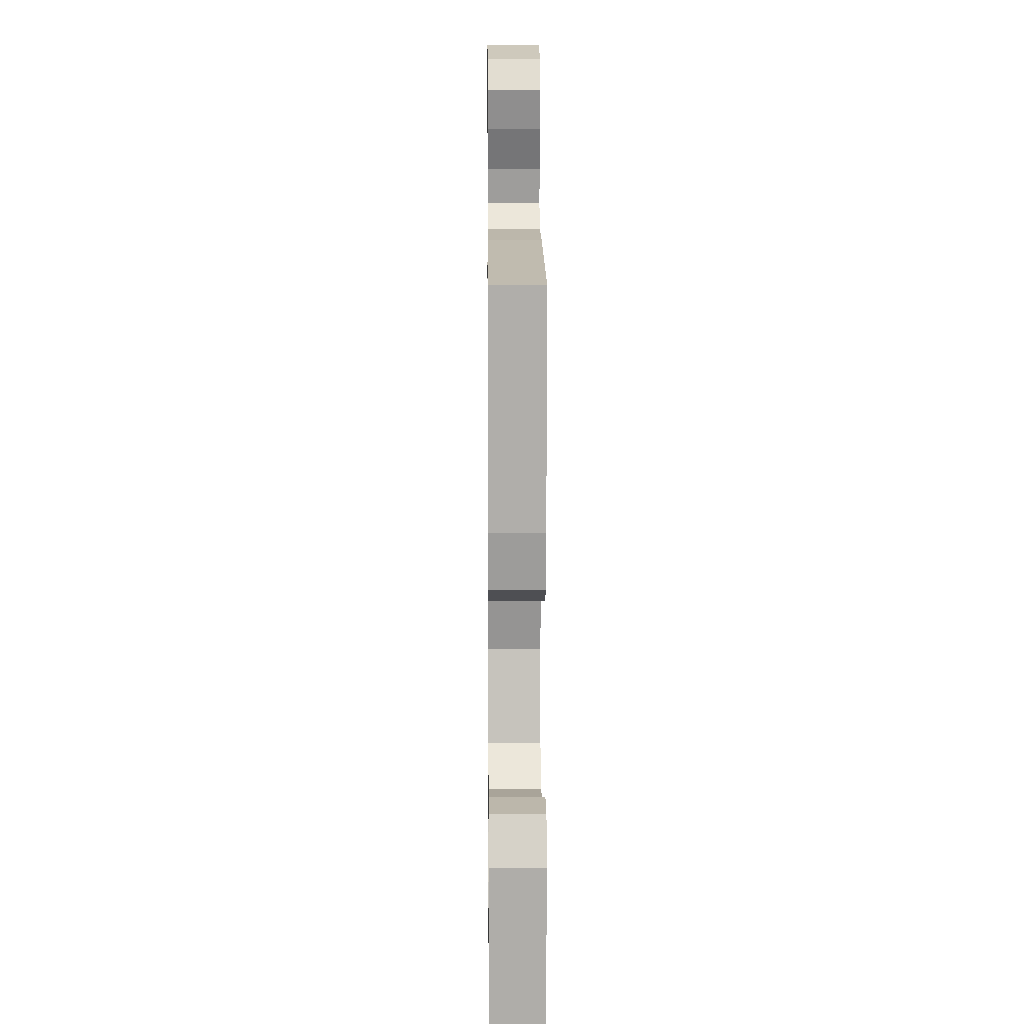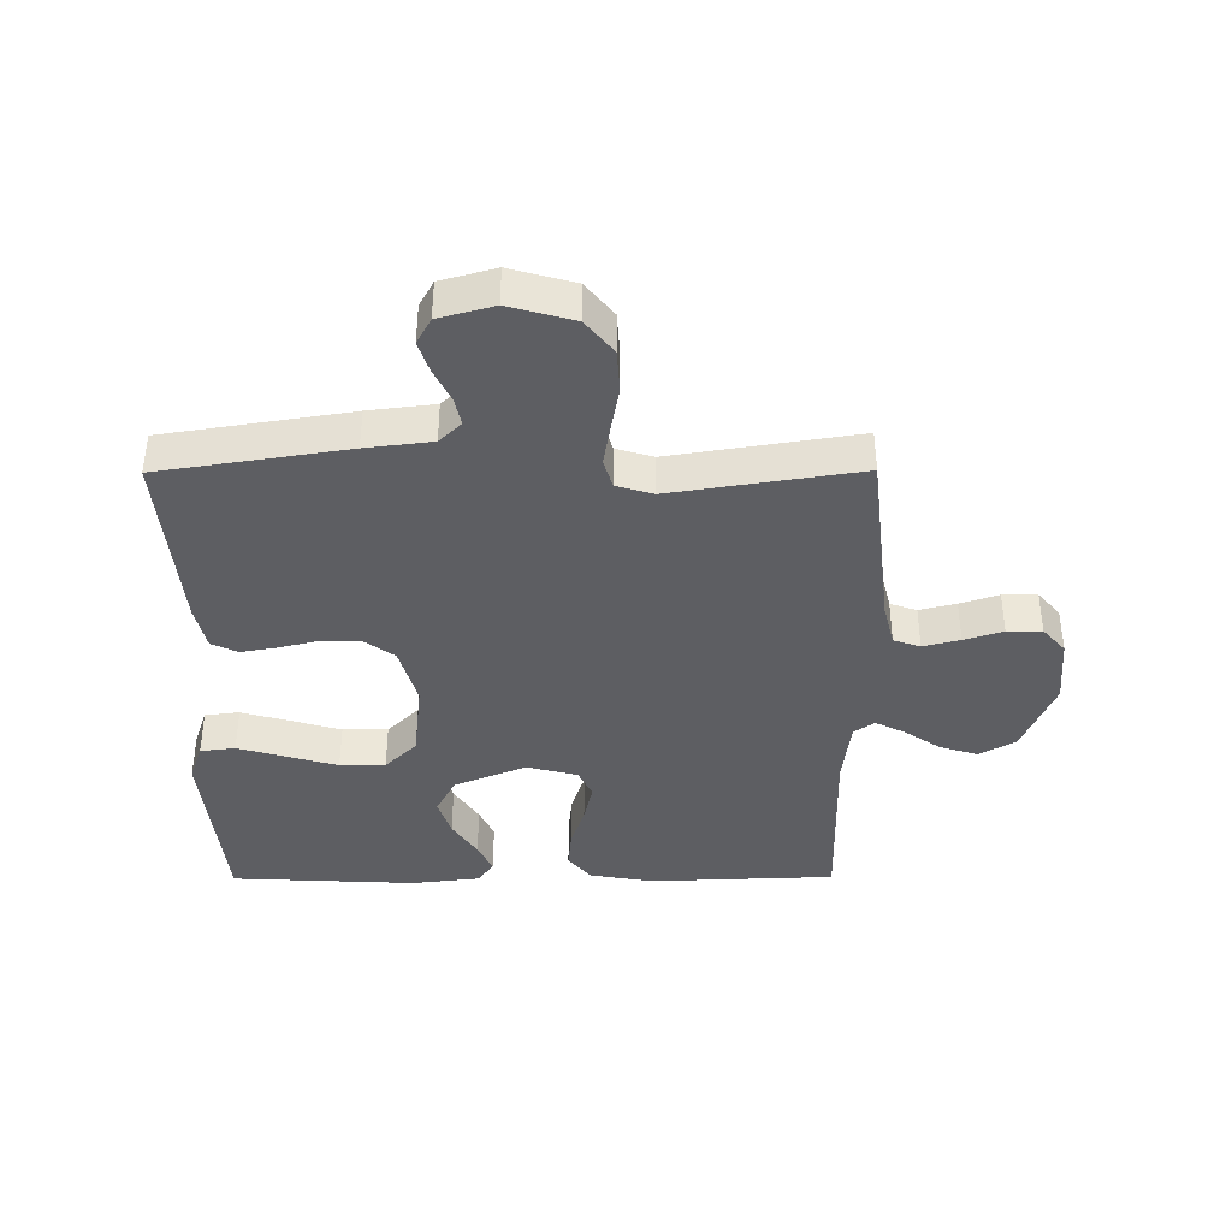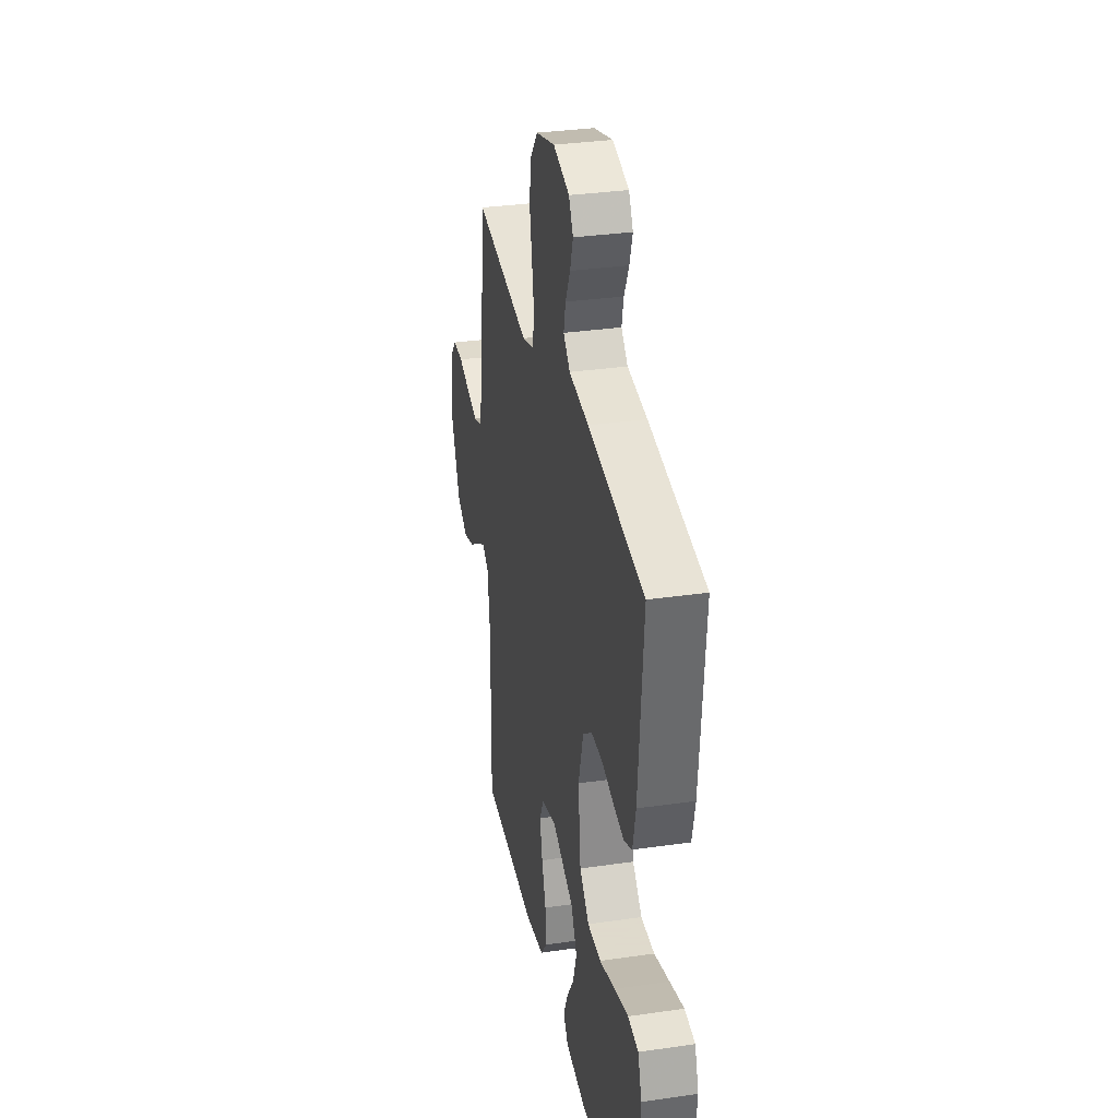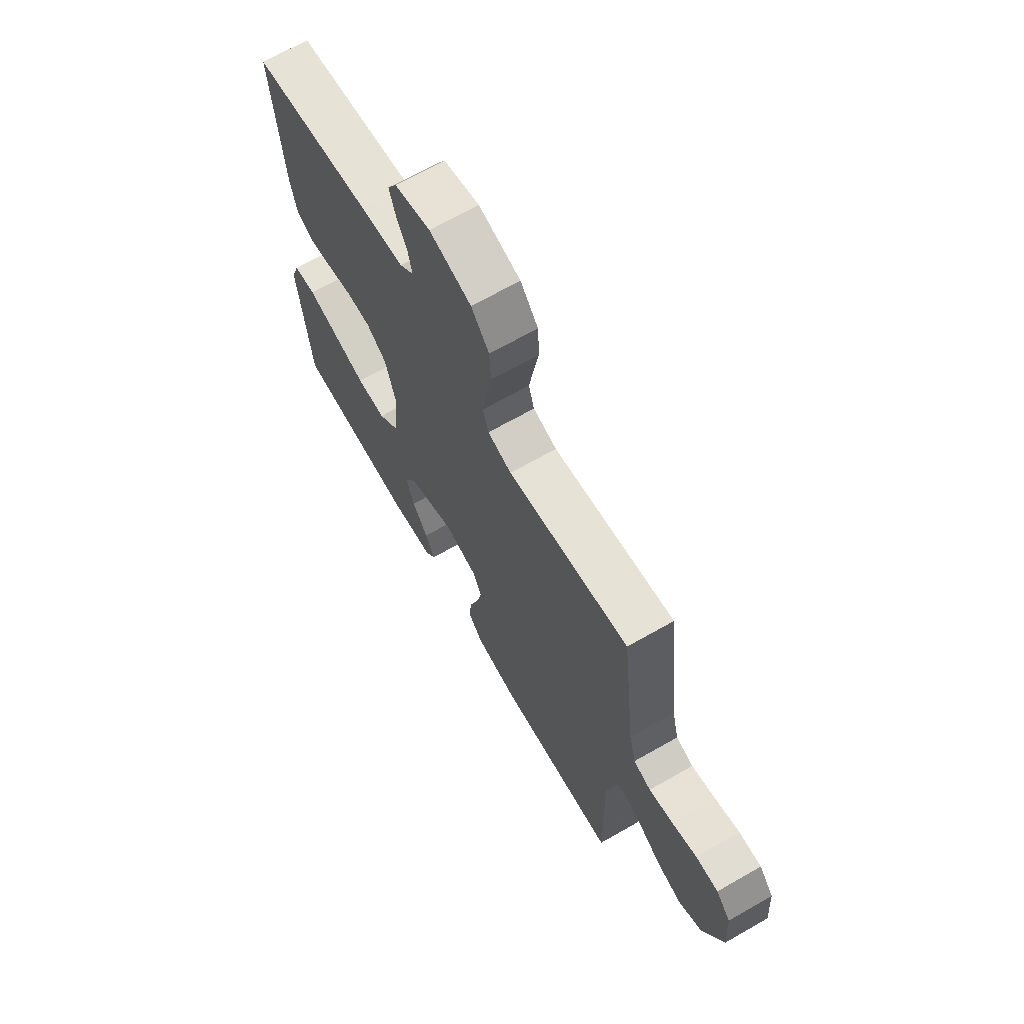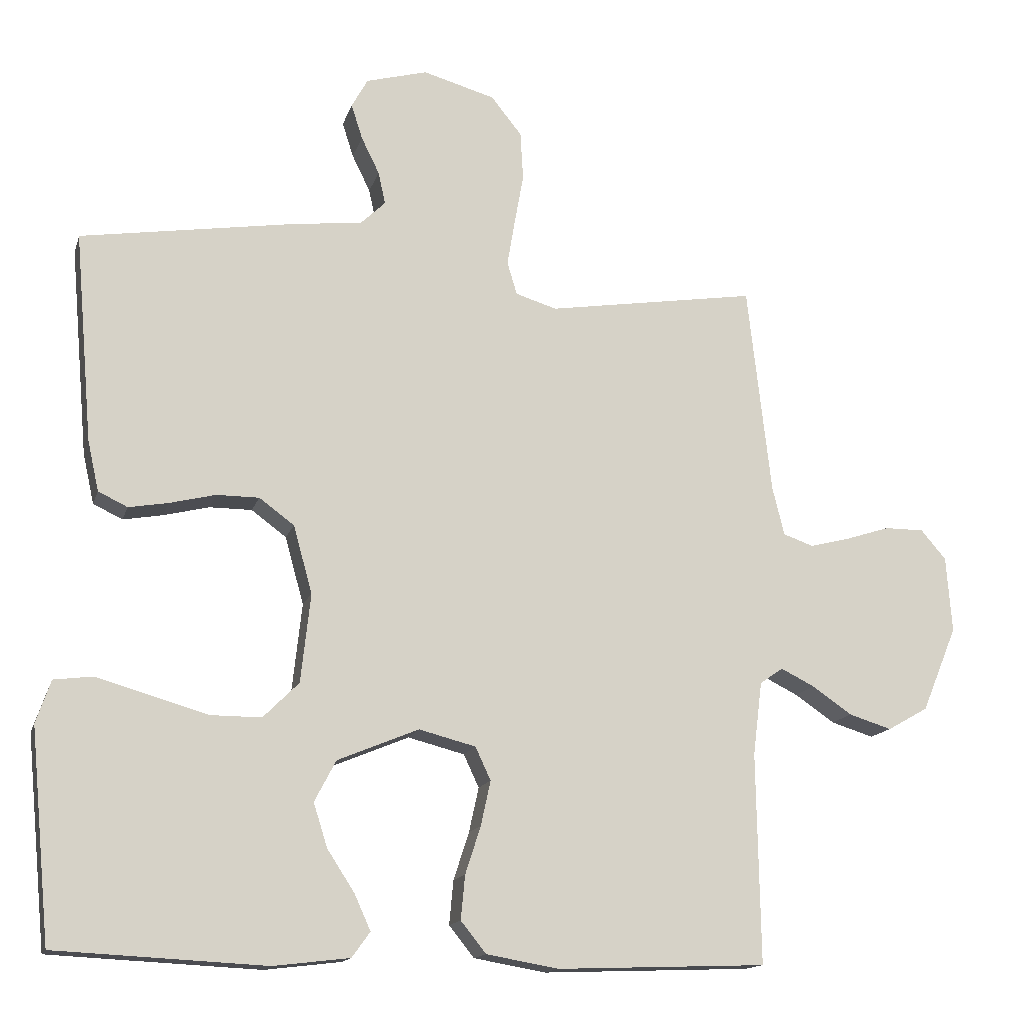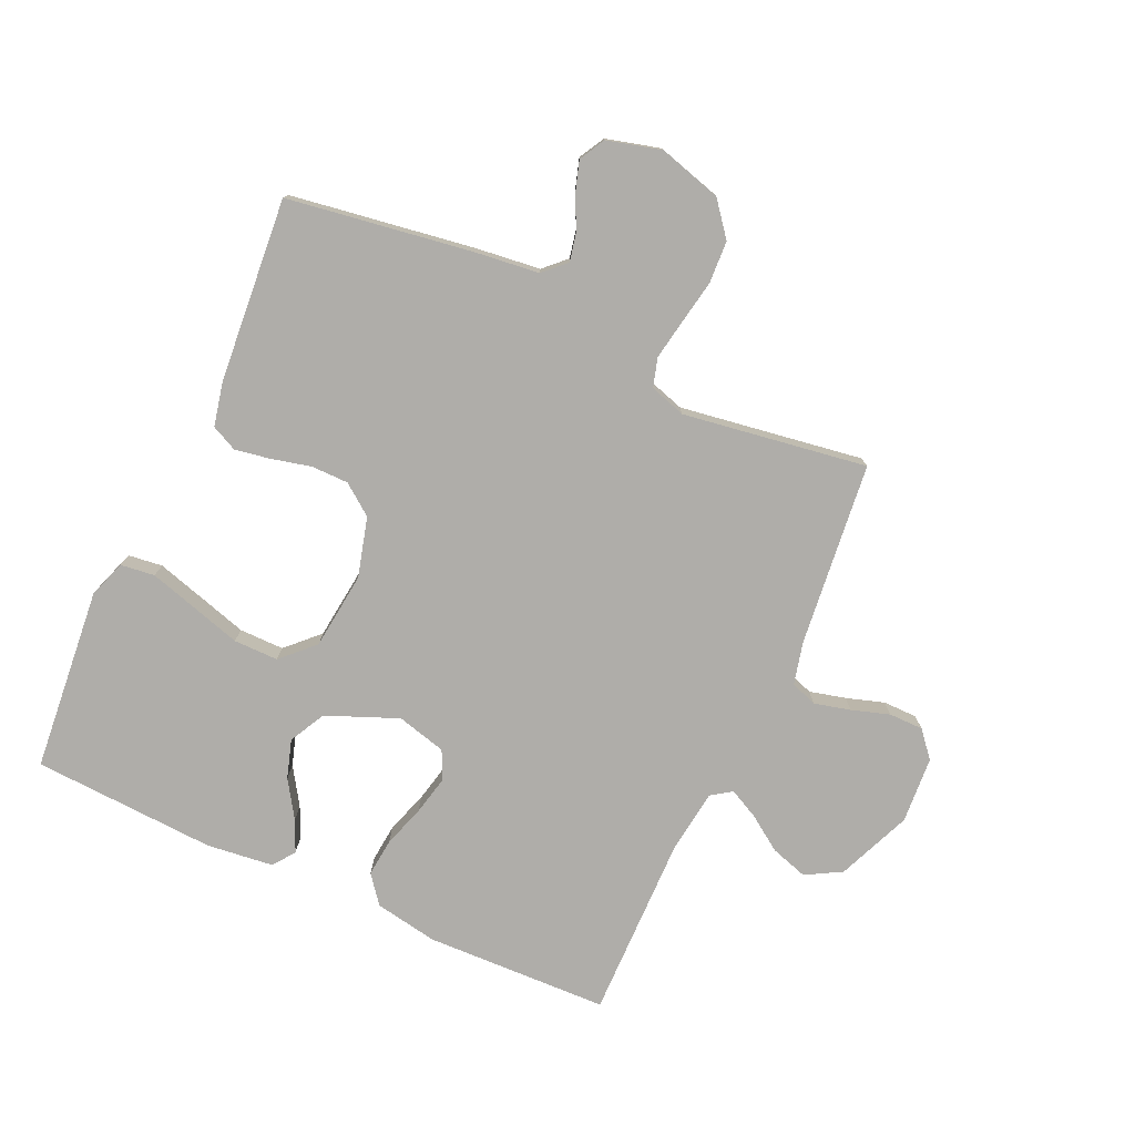
<metadata>
{"format":"obj","ext":"obj","renderer":"f3d","projection":"perspective","resolution":1024,"background":"white","views":[{"elev":7.3,"azim":-90.6,"up":"+Z"},{"elev":-39.4,"azim":0.3,"up":"+Y"},{"elev":32.4,"azim":-101.4,"up":"+Z"},{"elev":68.1,"azim":60.2,"up":"+Z"},{"elev":-14.7,"azim":-14.6,"up":"+Z"},{"elev":-77.3,"azim":-24.7,"up":"+Y"}]}
</metadata>
<code>
v -0.5 0.07 -0.5
v -0.529 0.07 -0.2
v -0.508 0.07 -0.139
v -0.452 0.07 -0.132
v -0.376 0.07 -0.154
v -0.294 0.07 -0.178
v -0.221 0.07 -0.178
v -0.17 0.07 -0.127
v -0.156 0.07 0
v -0.183 0.07 0.097
v -0.233 0.07 0.134
v -0.294 0.07 0.134
v -0.359 0.07 0.118
v -0.416 0.07 0.108
v -0.458 0.07 0.128
v -0.474 0.07 0.2
v -0.5 0.07 0.5
v -0.2 0.07 0.547
v -0.094 0.07 0.56
v -0.059 0.07 0.594
v -0.069 0.07 0.64
v -0.095 0.07 0.693
v -0.111 0.07 0.743
v -0.088 0.07 0.785
v 0 0.07 0.809
v 0.103 0.07 0.78
v 0.147 0.07 0.725
v 0.151 0.07 0.656
v 0.138 0.07 0.583
v 0.127 0.07 0.518
v 0.141 0.07 0.471
v 0.2 0.07 0.453
v 0.5 0.07 0.5
v 0.534 0.07 0.2
v 0.551 0.07 0.131
v 0.594 0.07 0.116
v 0.653 0.07 0.131
v 0.715 0.07 0.151
v 0.771 0.07 0.151
v 0.807 0.07 0.109
v 0.815 0.07 0
v 0.765 0.07 -0.121
v 0.707 0.07 -0.154
v 0.646 0.07 -0.135
v 0.589 0.07 -0.096
v 0.541 0.07 -0.072
v 0.508 0.07 -0.095
v 0.495 0.07 -0.2
v 0.5 0.07 -0.5
v 0.2 0.07 -0.511
v 0.097 0.07 -0.493
v 0.061 0.07 -0.448
v 0.067 0.07 -0.385
v 0.089 0.07 -0.317
v 0.103 0.07 -0.253
v 0.081 0.07 -0.206
v 0 0.07 -0.185
v -0.116 0.07 -0.233
v -0.147 0.07 -0.292
v -0.127 0.07 -0.355
v -0.088 0.07 -0.415
v -0.065 0.07 -0.466
v -0.091 0.07 -0.502
v -0.2 0.07 -0.515
v -0.5 0 -0.5
v -0.529 0 -0.2
v -0.508 0 -0.139
v -0.452 0 -0.132
v -0.376 0 -0.154
v -0.294 0 -0.178
v -0.221 0 -0.178
v -0.17 0 -0.127
v -0.156 0 0
v -0.183 0 0.097
v -0.233 0 0.134
v -0.294 0 0.134
v -0.359 0 0.118
v -0.416 0 0.108
v -0.458 0 0.128
v -0.474 0 0.2
v -0.5 0 0.5
v -0.2 0 0.547
v -0.094 0 0.56
v -0.059 0 0.594
v -0.069 0 0.64
v -0.095 0 0.693
v -0.111 0 0.743
v -0.088 0 0.785
v 0 0 0.809
v 0.103 0 0.78
v 0.147 0 0.725
v 0.151 0 0.656
v 0.138 0 0.583
v 0.127 0 0.518
v 0.141 0 0.471
v 0.2 0 0.453
v 0.5 0 0.5
v 0.534 0 0.2
v 0.551 0 0.131
v 0.594 0 0.116
v 0.653 0 0.131
v 0.715 0 0.151
v 0.771 0 0.151
v 0.807 0 0.109
v 0.815 0 0
v 0.765 0 -0.121
v 0.707 0 -0.154
v 0.646 0 -0.135
v 0.589 0 -0.096
v 0.541 0 -0.072
v 0.508 0 -0.095
v 0.495 0 -0.2
v 0.5 0 -0.5
v 0.2 0 -0.511
v 0.097 0 -0.493
v 0.061 0 -0.448
v 0.067 0 -0.385
v 0.089 0 -0.317
v 0.103 0 -0.253
v 0.081 0 -0.206
v 0 0 -0.185
v -0.116 0 -0.233
v -0.147 0 -0.292
v -0.127 0 -0.355
v -0.088 0 -0.415
v -0.065 0 -0.466
v -0.091 0 -0.502
v -0.2 0 -0.515
f 60 61 62 63
f 59 60 63 64
f 51 52 53 54
f 51 54 55
f 48 49 50 51
f 47 48 51 55
f 46 47 55 56
f 42 43 44 45
f 42 45 46
f 41 42 46
f 40 41 46
f 37 38 39 40
f 36 37 40 46
f 35 36 46 56
f 32 33 34
f 31 32 34 35
f 26 27 28 29
f 26 29 30
f 25 26 30
f 24 25 30 31
f 21 22 23 24
f 20 21 24 31
f 16 17 18 19
f 14 15 16 19
f 12 13 14 19
f 11 12 19 20
f 10 11 20 31
f 3 4 5 6
f 1 2 3 6
f 59 64 1 6
f 58 59 6 7
f 57 58 7 8
f 56 57 8 9
f 31 35 56
f 9 10 31 56
f 127 126 125 124
f 128 127 124 123
f 118 117 116 115
f 119 118 115
f 115 114 113 112
f 119 115 112 111
f 120 119 111 110
f 109 108 107 106
f 110 109 106
f 110 106 105
f 110 105 104
f 104 103 102 101
f 110 104 101 100
f 120 110 100 99
f 98 97 96
f 99 98 96 95
f 93 92 91 90
f 94 93 90
f 94 90 89
f 95 94 89 88
f 88 87 86 85
f 95 88 85 84
f 83 82 81 80
f 83 80 79 78
f 83 78 77 76
f 84 83 76 75
f 95 84 75 74
f 70 69 68 67
f 70 67 66 65
f 70 65 128 123
f 71 70 123 122
f 72 71 122 121
f 73 72 121 120
f 120 99 95
f 120 95 74 73
f 1 65 66 2
f 2 66 67 3
f 3 67 68 4
f 4 68 69 5
f 5 69 70 6
f 6 70 71 7
f 7 71 72 8
f 8 72 73 9
f 9 73 74 10
f 10 74 75 11
f 11 75 76 12
f 12 76 77 13
f 13 77 78 14
f 14 78 79 15
f 15 79 80 16
f 16 80 81 17
f 17 81 82 18
f 18 82 83 19
f 19 83 84 20
f 20 84 85 21
f 21 85 86 22
f 22 86 87 23
f 23 87 88 24
f 24 88 89 25
f 25 89 90 26
f 26 90 91 27
f 27 91 92 28
f 28 92 93 29
f 29 93 94 30
f 30 94 95 31
f 31 95 96 32
f 32 96 97 33
f 33 97 98 34
f 34 98 99 35
f 35 99 100 36
f 36 100 101 37
f 37 101 102 38
f 38 102 103 39
f 39 103 104 40
f 40 104 105 41
f 41 105 106 42
f 42 106 107 43
f 43 107 108 44
f 44 108 109 45
f 45 109 110 46
f 46 110 111 47
f 47 111 112 48
f 48 112 113 49
f 49 113 114 50
f 50 114 115 51
f 51 115 116 52
f 52 116 117 53
f 53 117 118 54
f 54 118 119 55
f 55 119 120 56
f 56 120 121 57
f 57 121 122 58
f 58 122 123 59
f 59 123 124 60
f 60 124 125 61
f 61 125 126 62
f 62 126 127 63
f 63 127 128 64
f 64 128 65 1

</code>
